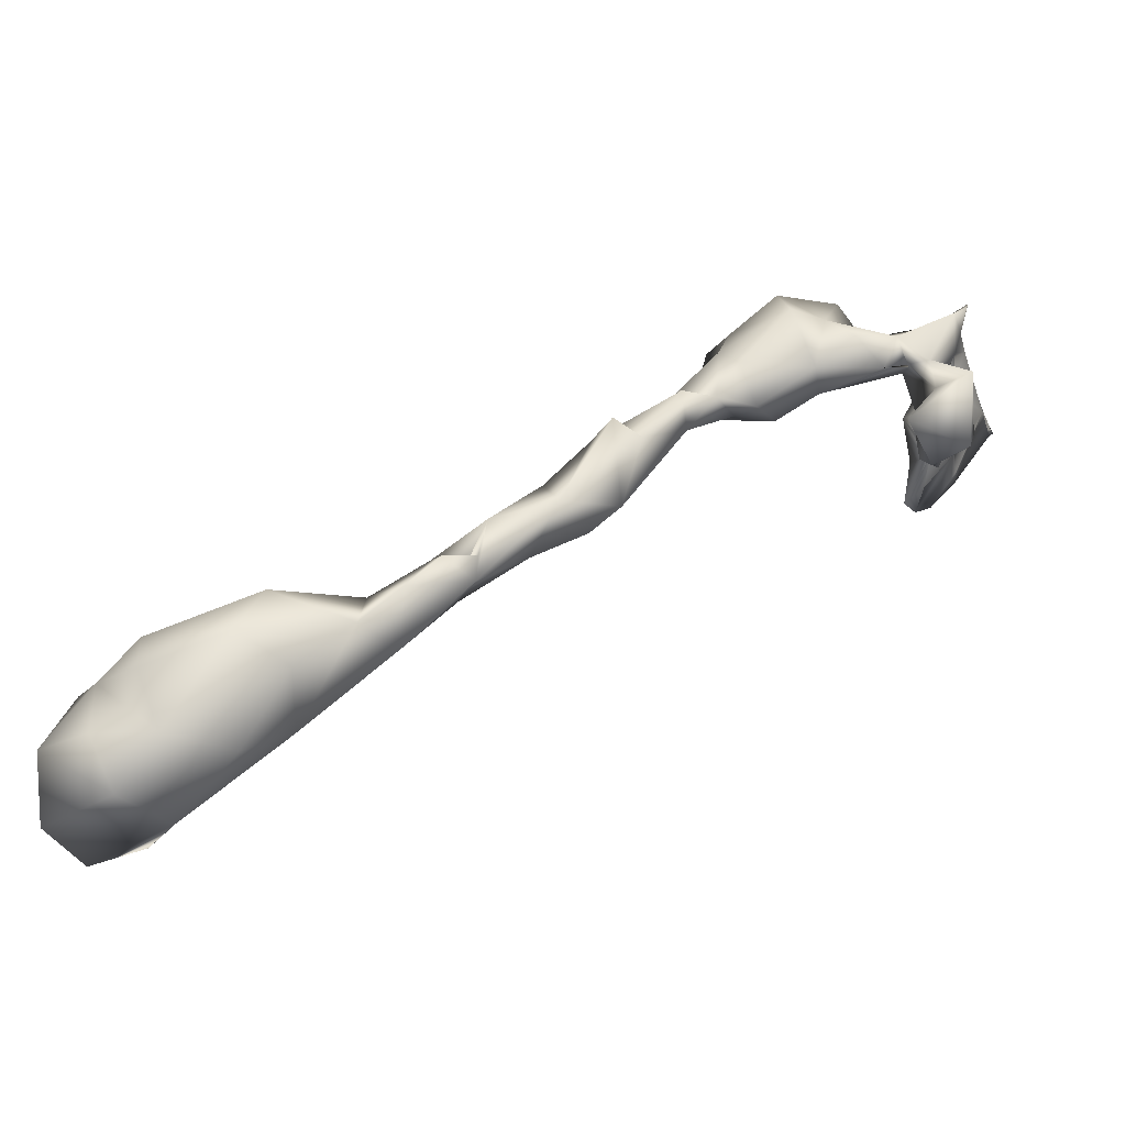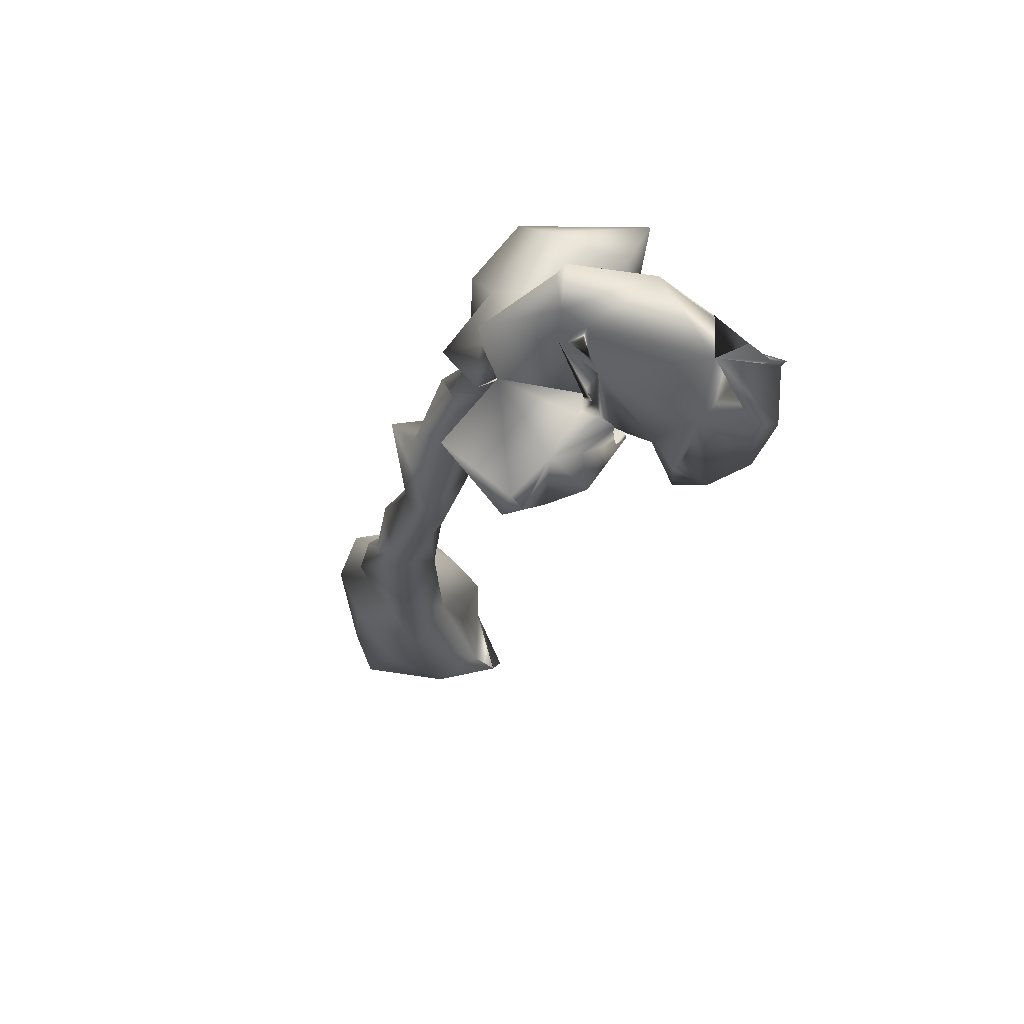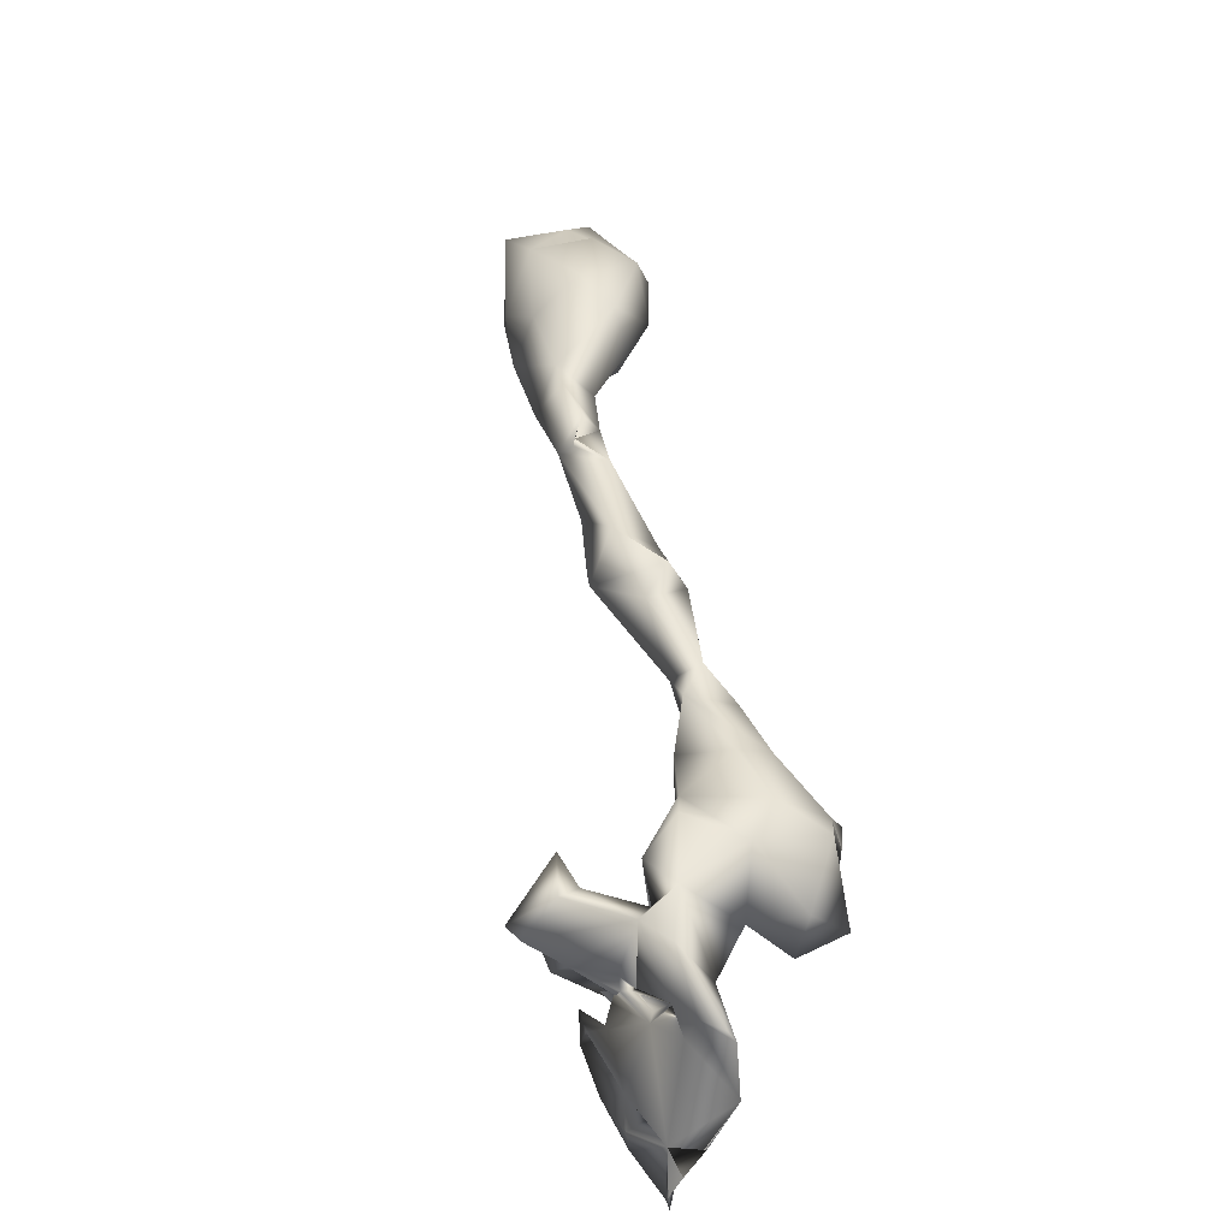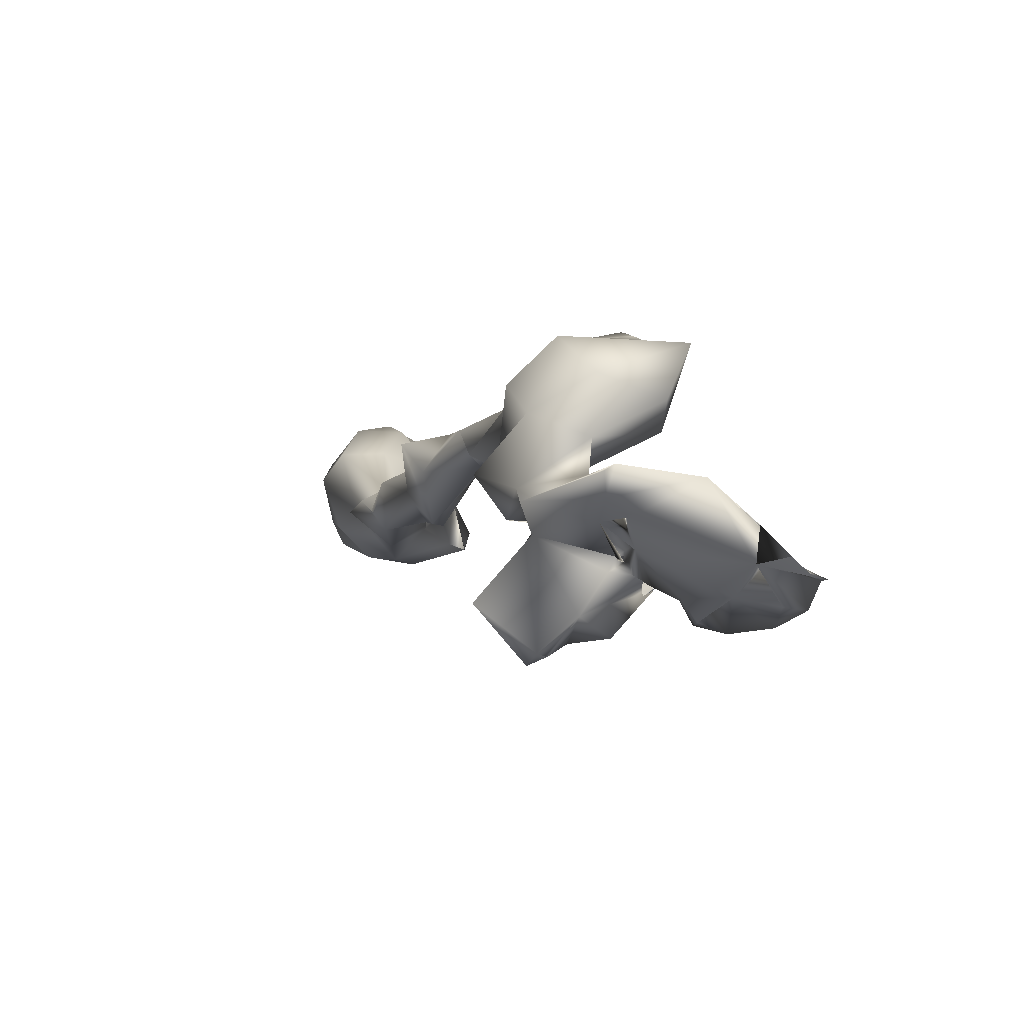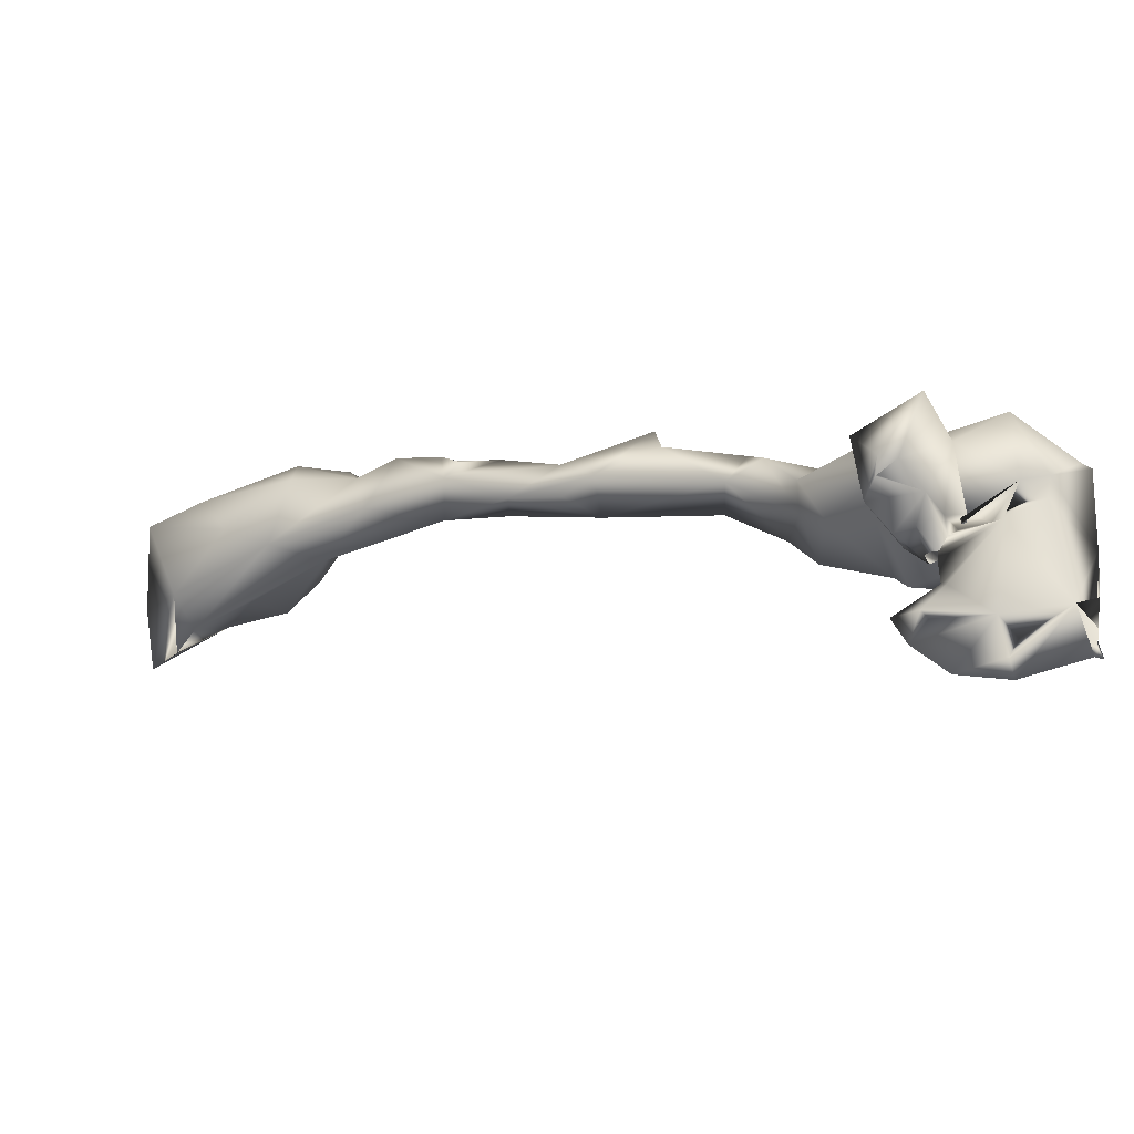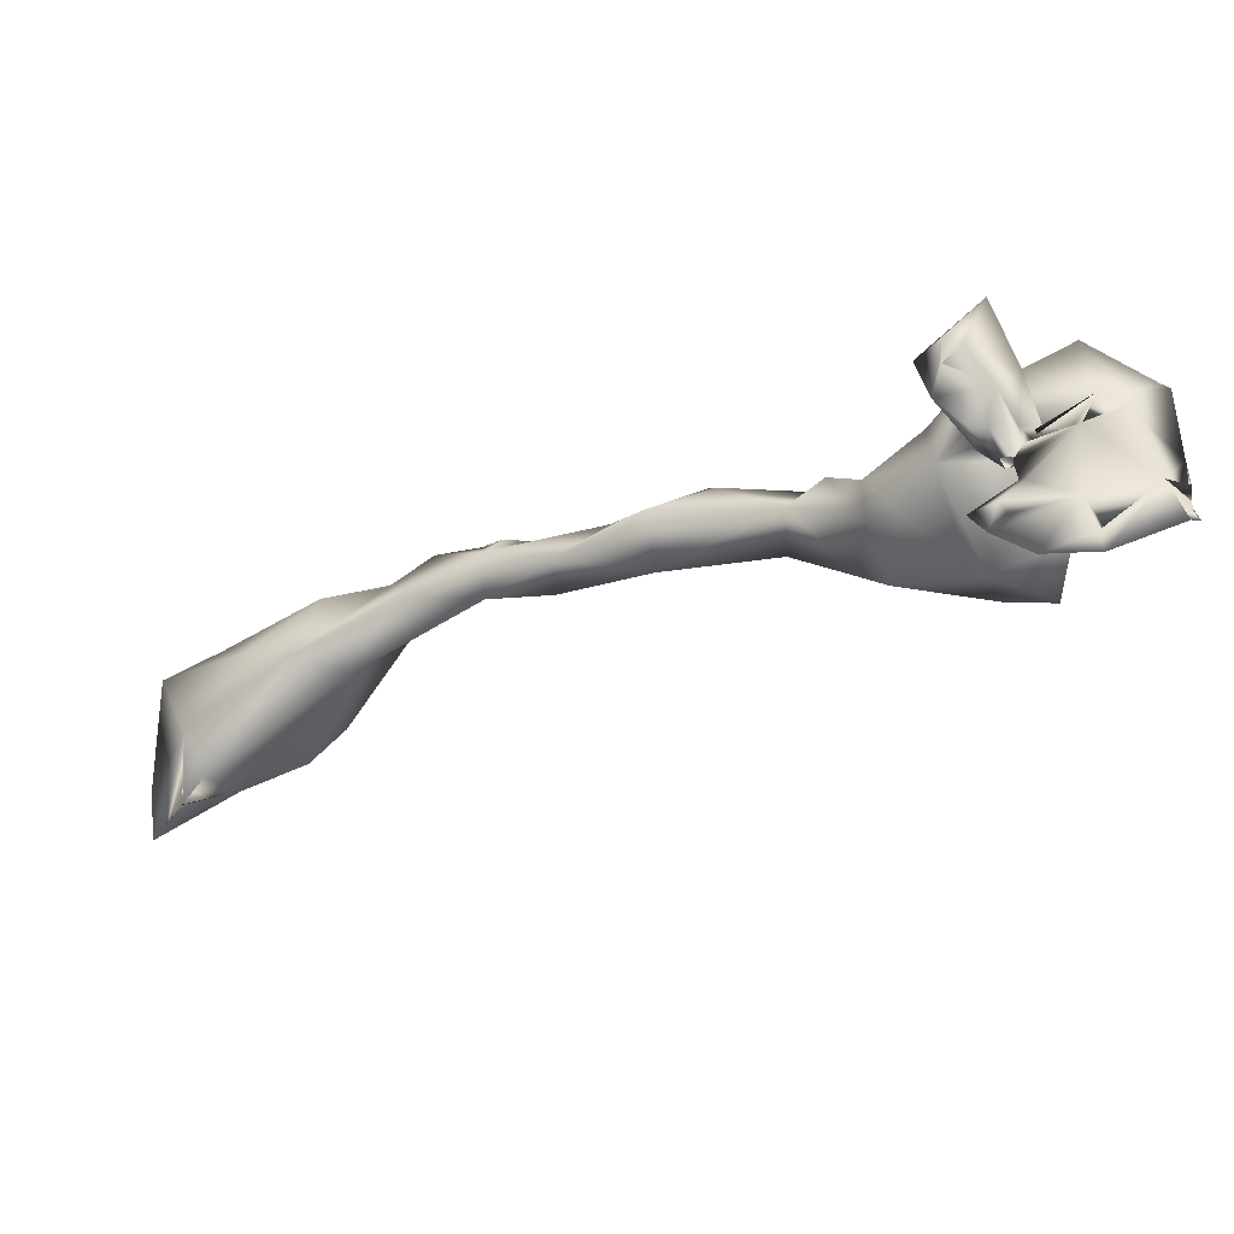
<metadata>
{"format":"obj","ext":"obj","renderer":"f3d","projection":"perspective","resolution":1024,"background":"white","views":[{"elev":50.7,"azim":105.5,"up":"+Y"},{"elev":-58.9,"azim":-102.9,"up":"+Z"},{"elev":42.7,"azim":-138.3,"up":"+Y"},{"elev":-42.7,"azim":-107.9,"up":"+Z"},{"elev":-6.9,"azim":171.5,"up":"+Y"},{"elev":-32.5,"azim":171.6,"up":"+Y"}]}
</metadata>
<code>
o <bpy_struct,_Object("spine_5")>-simple_2.132
v -0.4185 -0.5405 -0.4025
v -0.3815 -0.5698 -0.3871
v -0.4276 -0.6104 -0.436
v -0.4118 -0.5728 -0.4231
v -0.3608 -0.4205 -0.3728
v -0.4493 -0.4374 -0.3411
v -0.4664 -0.3933 -0.3177
v -0.4015 -0.6018 -0.4212
v -0.3326 -0.5154 -0.3336
v -0.1641 -0.6722 -0.3222
v -0.2155 -0.5261 -0.2248
v -0.1483 -0.5959 -0.3175
v -0.4508 0.0719 -0.2246
v -0.2143 0.249 -0.1877
v -0.3406 0.0282 -0.2222
v -0.5055 -0.2229 -0.2151
v -0.2637 -0.3236 -0.09934
v -0.3182 -0.05379 -0.2545
v -0.2357 0.01206 -0.2196
v -0.2076 -0.0662 -0.1403
v -0.1681 -0.1249 -0.2342
v -0.1427 -0.1327 -0.1909
v -0.4027 -0.02241 -0.1604
v -0.4886 0.05232 -0.226
v -0.03076 0.1509 -0.1336
v -0.31 0.06655 -0.1099
v -0.06276 0.2109 0.01269
v -0.01247 -0.2432 0.5147
v 0.02558 -0.6504 -0.246
v -0.1197 -0.4523 -0.2949
v -0.04102 -0.4687 -0.1258
v 0.1561 -0.5493 -0.1929
v 0.1163 -0.4332 -0.2078
v 0.02519 -0.3461 -0.2075
v 0.04247 -0.3449 -0.2004
v 0.08002 -0.4606 -0.1796
v 0.2048 -0.4558 -0.1436
v -0.2087 0.01532 0.1529
v -0.299 -0.201 0.294
v -0.03805 -0.2153 -0.06655
v 0.006102 -0.1779 -0.172
v -0.06146 -0.1031 -0.1766
v -0.04089 -0.1394 -0.1729
v -0.0371 -0.1547 -0.1539
v 0.04327 -0.2627 -0.1718
v 0.03933 -0.2302 -0.1611
v 0.06758 -0.2743 -0.1573
v 0.04145 -0.149 -0.141
v -0.07102 0.004583 -0.03332
v -0.3238 -0.2852 0.5516
v -0.03737 -0.2857 0.4238
v -0.1703 -0.2127 0.681
v 0.1657 0.0418 0.2635
v 0.2213 -0.1753 0.6938
v 0.2734 -0.04744 0.4119
v 0.358 0.1057 0.4791
v -0.1476 -0.169 0.7194
v -0.119 -0.1543 0.758
v -0.3487 0.04624 0.2906
v -0.2439 0.1325 0.5286
v -0.1011 0.1875 0.3073
v -0.06885 0.2452 0.4436
v 0.06942 0.3058 0.1621
v -0.1197 -0.01806 0.692
v -0.1462 -0.1682 0.721
v -0.1038 -0.1378 0.7768
v 0.1223 0.1178 0.687
v 0.1946 0.1587 0.5891
v 0.155 -0.1018 0.7644
v 0.3148 -0.07778 0.7944
v 0.328 -0.00619 0.5679
v 0.4472 0.21 0.625
v 0.3514 0.09615 0.7972
v 0.5419 0.02747 0.8648
v 0.5751 0.129 0.7078
v 0.7802 0.1841 1.04
v 0.01656 -0.1085 -0.1715
v 0.1556 0.192 -0.1833
v 0.1156 -0.04694 -0.2846
v 0.02365 -0.2493 -0.1491
v 0.2187 -0.1857 -0.2538
v 0.1256 -0.1496 -0.202
v 0.1587 -0.225 -0.1711
v 0.312 -0.07682 -0.2294
v 0.2294 0.03582 -0.129
v -0.006149 0.1114 -0.05726
v -0.01013 0.1224 -0.05351
v 0.0989 0.1887 0.02926
v 0.2306 0.04953 -0.3637
v 0.1245 0.2872 -0.3114
v 0.295 -0.004258 -0.3128
v 0.3002 0.002649 -0.3115
v 0.3005 0.06046 -0.3596
v 0.3225 0.1651 -0.1049
v 0.1768 0.2 0.2883
v 0.7888 0.278 0.8345
v 0.4748 0.2374 0.7564
v 1.048 0.1646 0.8451
v 1.151 0.09613 0.9444
v 0.7926 0.3583 0.9504
v 1.141 0.2383 1.06
v 1.016 0.152 1.162
v 0.9821 0.03327 1.041
v 1.34 0.2884 1.277
v 1.337 0.1124 1.121
v 1.307 0.06761 1.289
v 1.57 0.2092 1.255
v 1.505 0.2739 1.265
v 1.519 0.2828 1.289
v 1.559 0.05099 1.33
v 1.74 0.3159 1.467
v 1.519 0.2828 1.289
v 1.57 0.3122 1.381
v 1.534 0.2254 1.438
v 1.724 0.1762 1.62
v 1.869 0.1098 1.452
v 1.893 0.2506 1.595
v 2.236 -0.004101 1.723
v 2.012 -0.06883 1.723
v 1.896 0.3305 1.925
v 1.81 0.1727 1.898
v 2.007 -0.1105 2.067
v 2.114 0.3571 1.967
v 2.146 0.2632 1.745
v 2.142 -0.2418 2.121
v 2.292 -0.2024 2.075
v 2.411 0.07155 1.862
v 2.614 -0.1771 2.059
v 2.388 -0.2916 2.282
v 2.526 -0.316 2.144
v 1.971 0.06138 2.206
v 2.133 0.2139 2.321
v 2.501 0.2207 2.106
v 2.309 0.2843 2.255
v 2.219 -0.1374 2.384
v 2.504 -0.1721 2.514
v 2.14 0.07613 2.397
v 2.304 0.1203 2.437
v 2.296 -0.006505 2.53
v 2.539 0.1687 2.357
v 2.703 -0.465 2.403
v 2.599 -0.4105 2.197
v 2.6 -0.4121 2.2
v 2.737 -0.204 2.52
v 2.592 0.06442 2.545
v 2.723 0.1202 2.194
f 3 2 1
f 7 16 6
f 7 1 5
f 3 8 2
f 11 7 6
f 6 2 4
f 9 6 4
f 9 5 8
f 7 5 6
f 6 5 4
f 5 9 4
f 14 15 13
f 17 16 11
f 19 20 18
f 23 26 24
f 14 19 15
f 27 14 26
f 20 26 15
f 25 19 14
f 15 26 23
f 20 15 23
f 13 26 14
f 23 13 16
f 15 24 13
f 15 19 18
f 11 30 12
f 33 36 30
f 37 35 34
f 30 32 29
f 36 33 32
f 33 37 32
f 37 36 32
f 39 59 38
f 41 21 22
f 42 49 43
f 46 40 45
f 40 20 22
f 44 40 41
f 44 22 42
f 41 48 44
f 49 53 38
f 39 51 50
f 28 50 51
f 53 55 28
f 51 53 28
f 38 53 51
f 49 20 43
f 30 11 5
f 22 20 17
f 19 42 22
f 20 49 26
f 38 27 26
f 11 16 7
f 34 40 31
f 31 40 17
f 55 54 28
f 52 60 50
f 60 62 61
f 59 61 38
f 61 63 27
f 67 62 64
f 62 60 64
f 95 61 62
f 68 56 95
f 67 68 62
f 57 64 52
f 57 66 65
f 64 60 52
f 54 69 52
f 69 67 64
f 69 66 58
f 54 71 70
f 72 71 56
f 70 74 73
f 75 74 70
f 75 70 71
f 74 97 73
f 72 75 71
f 52 58 65
f 65 58 57
f 79 77 25
f 89 79 25
f 81 83 47
f 83 82 80
f 79 82 80
f 77 48 49
f 81 82 79
f 86 88 87
f 87 27 86
f 78 90 25
f 78 86 49
f 93 89 90
f 93 84 92
f 89 93 91
f 93 92 91
f 84 91 92
f 90 94 93
f 90 78 94
f 83 85 78
f 90 89 25
f 95 56 53
f 75 103 74
f 98 103 75
f 74 103 76
f 76 100 96
f 102 101 76
f 102 104 101
f 103 106 102
f 103 102 76
f 99 105 103
f 105 106 103
f 108 107 104
f 111 116 107
f 105 110 106
f 111 113 114
f 119 115 110
f 115 120 117
f 119 122 121
f 123 124 117
f 115 119 121
f 120 123 117
f 111 114 115
f 112 104 109
f 109 113 108
f 113 111 107
f 113 107 108
f 119 118 130
f 125 126 129
f 133 124 123
f 133 134 138
f 135 137 122
f 133 127 124
f 133 146 127
f 127 146 128
f 130 128 142
f 144 141 128
f 143 141 142
f 130 143 129
f 129 143 142
f 145 138 139
f 136 145 139
f 145 144 146
f 144 145 136
f 146 144 128
f 136 129 141
f 122 131 121
f 132 123 120
f 127 118 124
f 83 80 46
f 43 25 42
f 77 49 44
f 80 48 46
f 41 80 46
f 48 77 44
f 19 25 43
f 68 72 56
f 97 72 73
f 50 60 59
f 61 27 38
f 54 52 28
f 56 71 55
f 27 63 88
f 4 3 1
f 16 5 1
f 7 6 1
f 8 9 2
f 8 3 4 9
f 10 8 5 12
f 2 9 4
f 6 16 2
f 1 2 16
f 6 4 1
f 9 11 6
f 15 18 16 24
f 20 19 21
f 19 22 21
f 16 20 23
f 20 21 18
f 18 21 5
f 13 24 26
f 23 24 13
f 5 16 18
f 17 20 16
f 29 10 12 30
f 13 24 16
f 33 30 34 35
f 21 30 5
f 11 10 29 31
f 35 37 33
f 29 32 36 31
f 21 34 30
f 21 35 34
f 36 37 31
f 31 37 34
f 36 32 30
f 20 40 44 42
f 50 59 39
f 39 38 51
f 17 40 22
f 42 43 20
f 42 44 49
f 83 46 45 47
f 21 41 46 45
f 40 34 35 45
f 46 41 40
f 44 41 22
f 41 46 48
f 5 11 12
f 19 43 42
f 26 49 38
f 11 31 17
f 82 81 47 80
f 45 35 21
f 64 65 66
f 68 95 62
f 59 60 61
f 52 65 57
f 57 65 64
f 57 58 66
f 69 58 52
f 66 69 64
f 54 70 69
f 73 72 67
f 97 74 76
f 70 73 69
f 69 73 67
f 68 67 72
f 14 27 25
f 78 49 48 83
f 81 79 84
f 48 80 82 83
f 81 84 83
f 53 86 87 88
f 84 85 83
f 86 27 88
f 87 25 27
f 105 99 98 101
f 78 87 86
f 25 87 78
f 89 91 92
f 79 91 84
f 79 92 91
f 89 92 79
f 85 94 78
f 94 84 93
f 84 94 85
f 63 95 88
f 76 96 97
f 75 97 96
f 72 97 75
f 98 99 103
f 96 100 98
f 76 101 100
f 108 104 112 109
f 101 98 100
f 9 8 10 11
f 75 96 98
f 101 104 107
f 105 107 110
f 101 107 105
f 107 116 110
f 114 109 104
f 114 106 110
f 106 114 104
f 110 116 119
f 117 118 116
f 116 118 119
f 111 117 116
f 115 117 111
f 124 118 117
f 121 120 115
f 131 120 121
f 112 109 114 113
f 109 112 113
f 114 110 115
f 143 142 128 141
f 119 125 122
f 130 118 128
f 126 130 129
f 127 128 118
f 119 130 126
f 122 137 131
f 122 125 135
f 137 132 131
f 132 134 123
f 123 134 133
f 136 139 135
f 129 135 125
f 136 135 129
f 135 138 137
f 135 139 138
f 138 132 137
f 140 133 138
f 132 120 131
f 138 134 132
f 133 140 146
f 80 47 45 46
f 130 142 143
f 129 142 141
f 140 145 146
f 141 144 136
f 145 140 138
f 125 119 126
f 106 104 102
f 77 44 42 25
f 77 79 41 44
f 41 79 80
f 49 86 53
f 61 95 63
f 28 52 50
f 55 71 54
f 56 55 53
f 88 95 53

</code>
